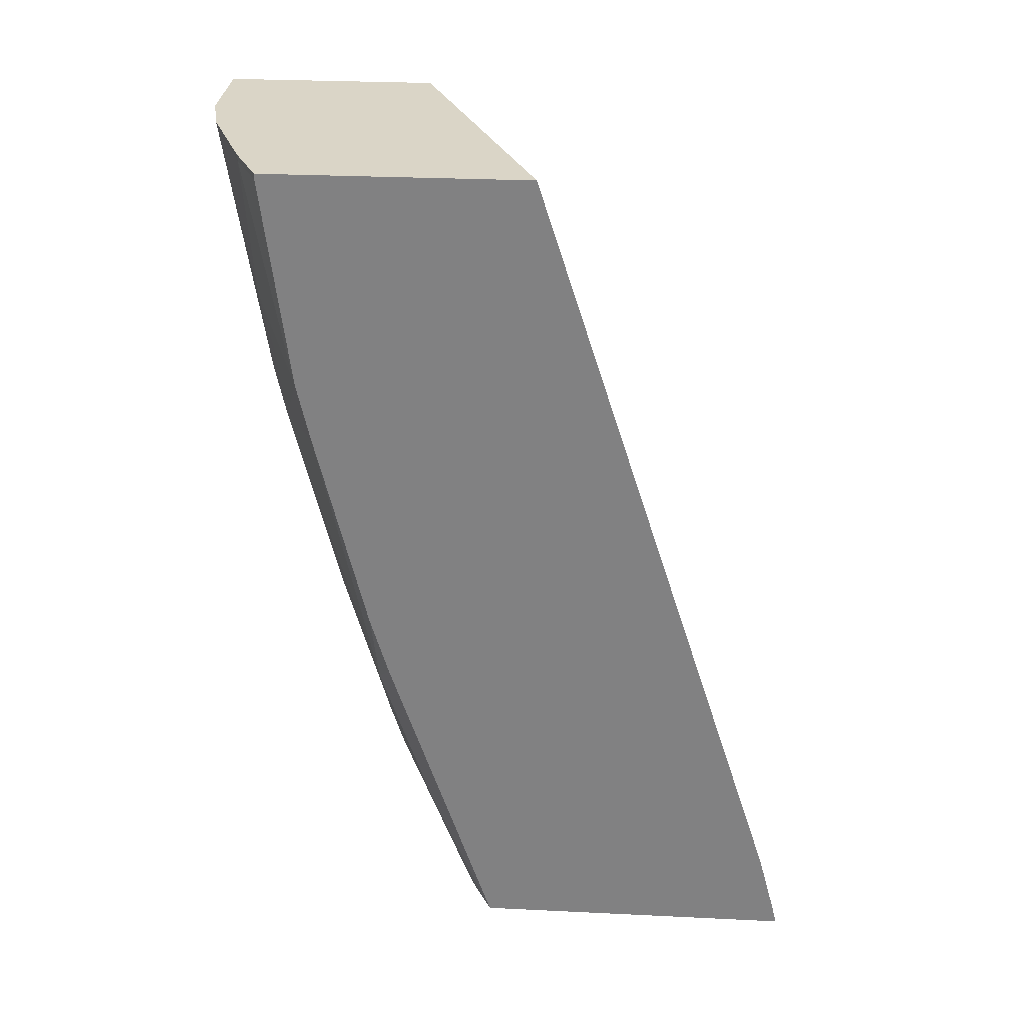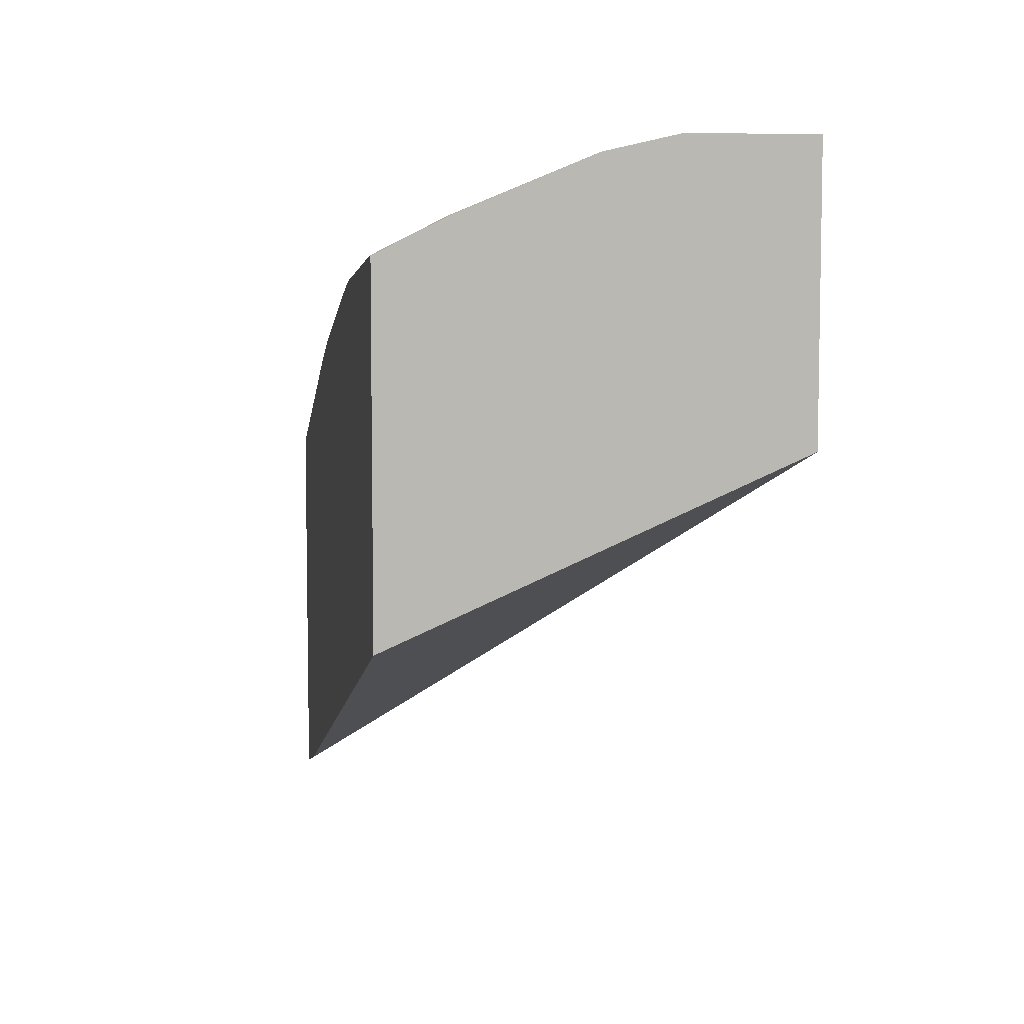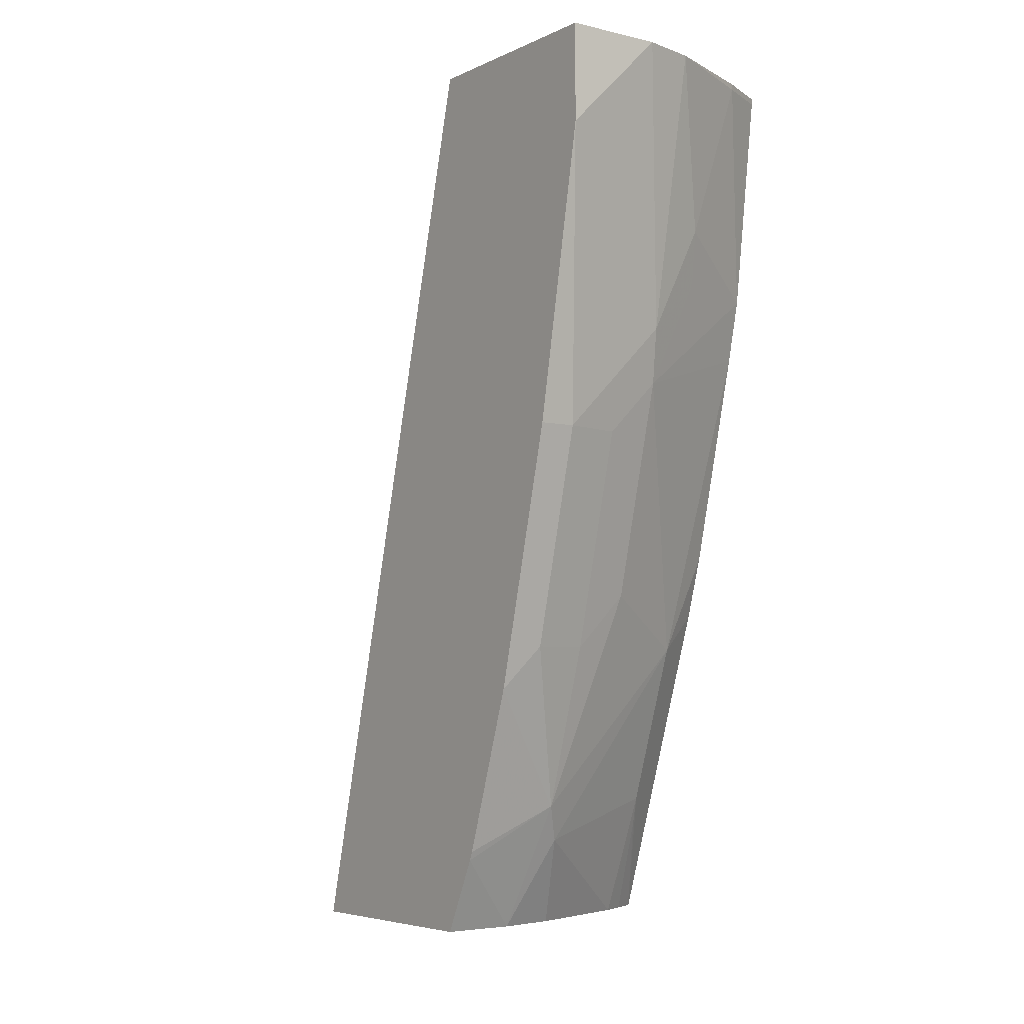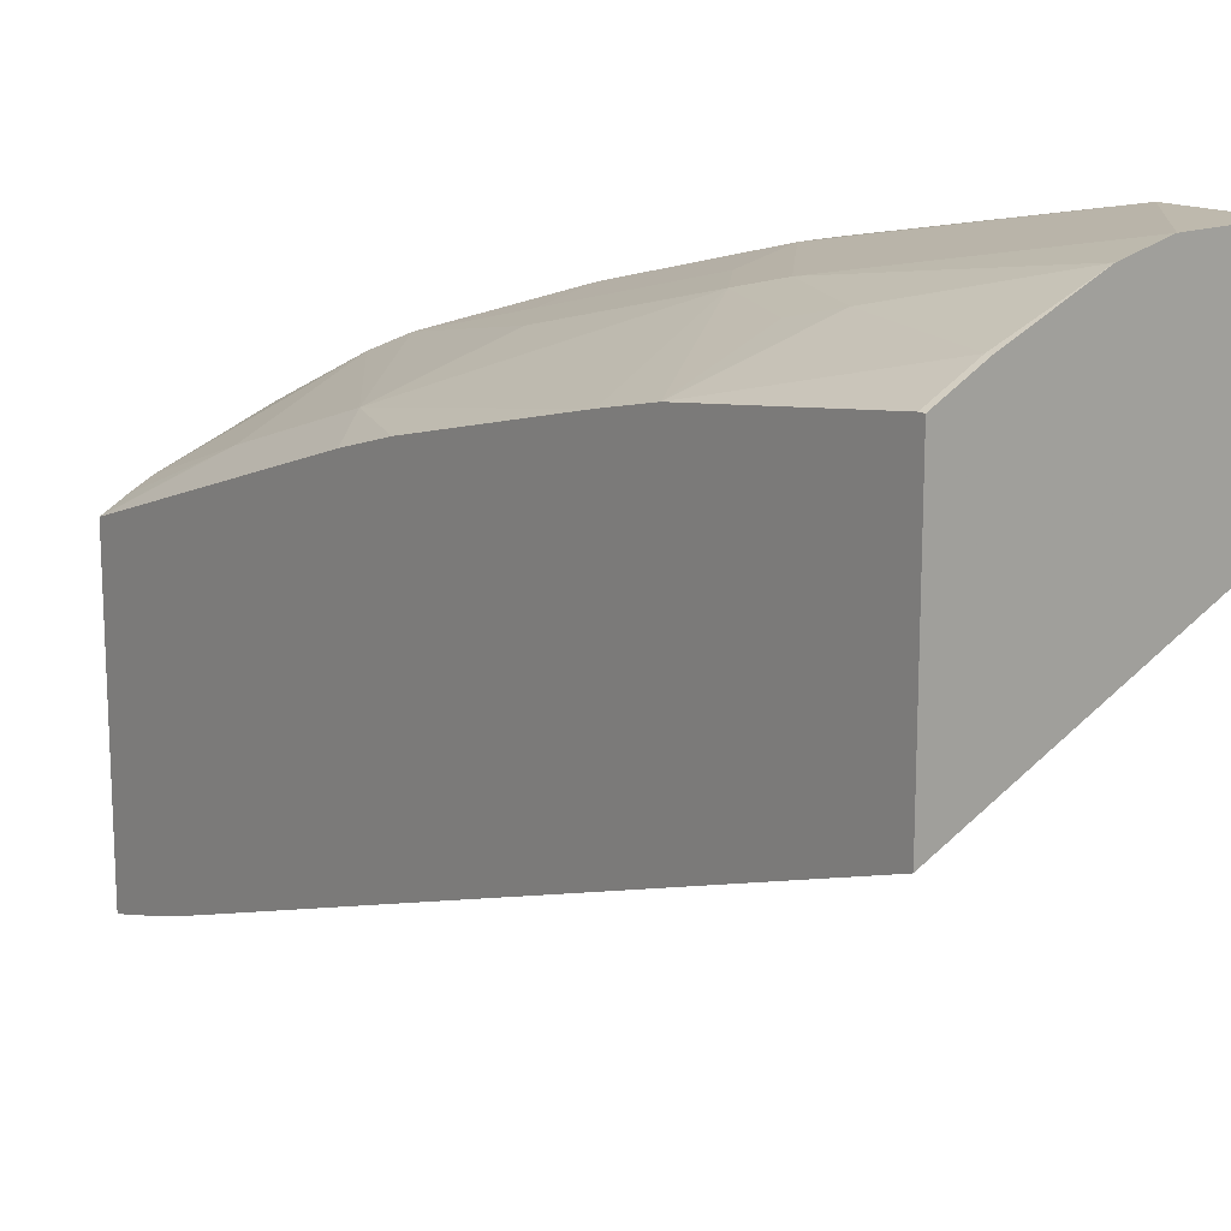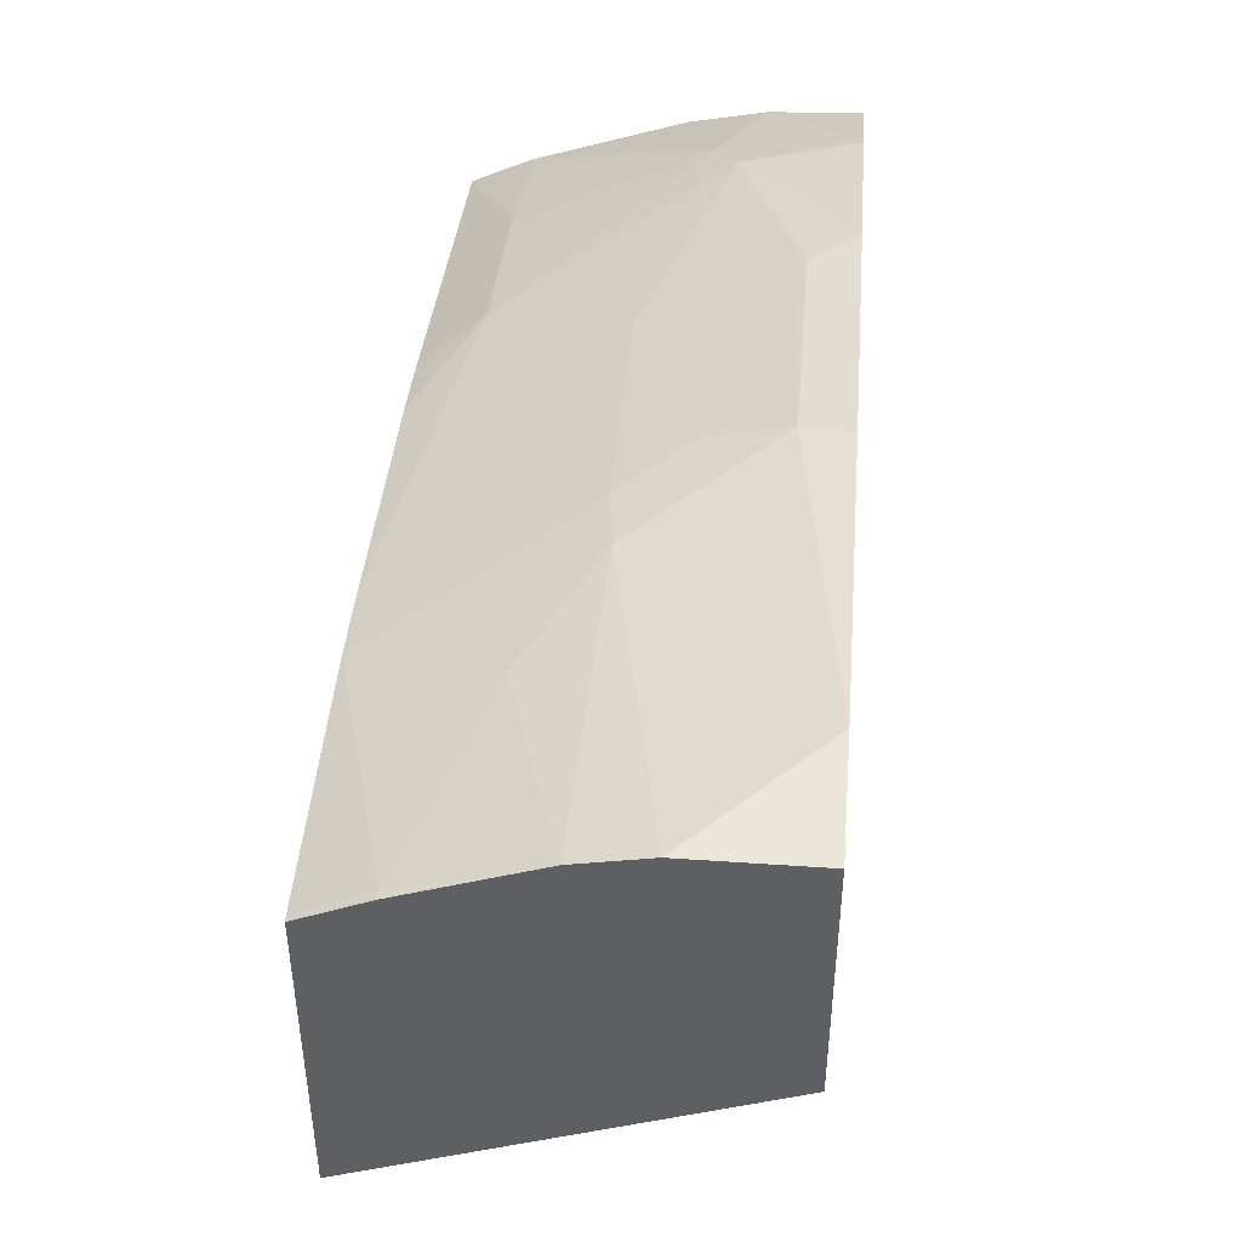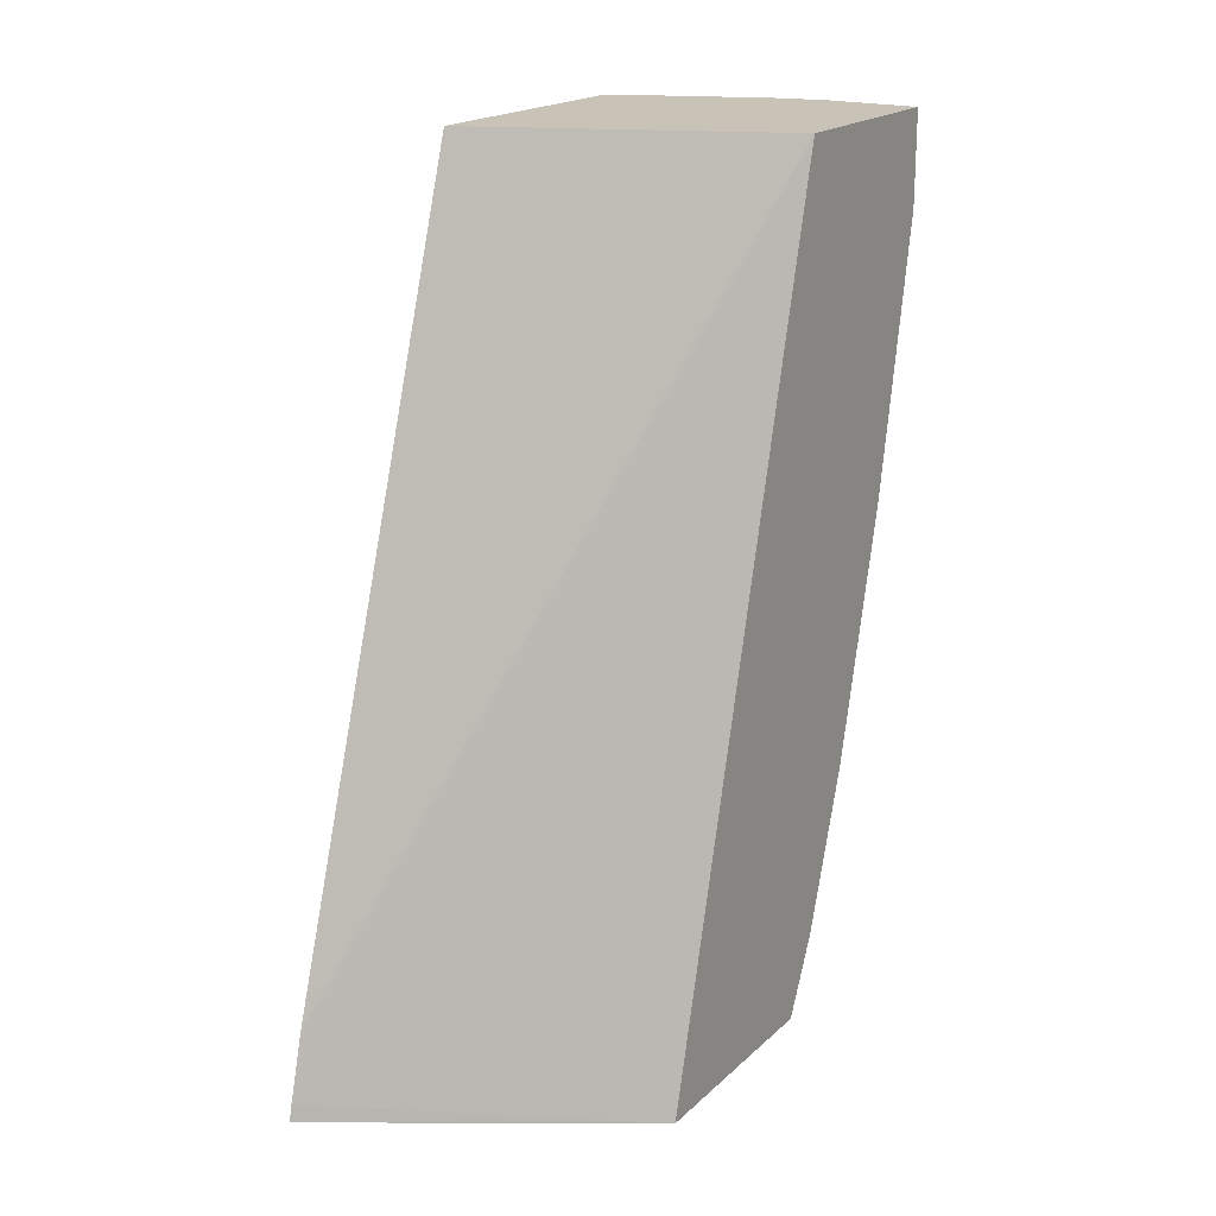
<metadata>
{"format":"obj","ext":"obj","renderer":"f3d","projection":"perspective","resolution":1024,"background":"white","views":[{"elev":29.0,"azim":94.1,"up":"+Y"},{"elev":7.9,"azim":172.5,"up":"+Z"},{"elev":-5.3,"azim":-35.9,"up":"+Y"},{"elev":15.3,"azim":139.5,"up":"+Z"},{"elev":48.6,"azim":-175.6,"up":"+Z"},{"elev":19.4,"azim":-148.0,"up":"+Y"}]}
</metadata>
<code>
v -0.1191 -0.05457 0.5489
v -0.06457 -5.176e-05 0.5489
v -0.1191 0.003479 0.5489
v -0.1191 -0.226 0.5166
v -0.09685 -0.226 0.5166
v -0.06104 0.003479 0.5489
v -0.1191 0.003479 0.4197
v -0.1191 -0.2515 0.5102
v -0.06052 -0.226 0.5085
v -0.03228 -0.1615 0.5166
v -0.09685 -0.3551 0.4843
v -0.02868 0.003479 0.5417
v 0.06394 0.003479 0.3393
v 0.06394 -0.4751 0.1845
v 0.06394 -0.5166 0.1734
v -0.1191 -0.5269 0.2844
v -0.1191 -0.3806 0.4779
v -0.02825 -0.1938 0.5085
v -0.06052 -0.3551 0.4762
v -9.22e-06 -0.09688 0.5166
v -0.06457 -0.452 0.452
v 0.03228 -5.176e-05 0.5166
v 0.03228 0.003479 0.5166
v 0.06394 0.003479 0.5007
v 0.06394 -0.5269 0.1711
v -0.1191 -0.5269 0.4224
v -0.1191 -0.4774 0.4456
v 0.06394 -0.1661 0.4762
v 0.06394 -0.1292 0.4844
v 0.004023 -0.1292 0.5085
v -0.02825 -0.3228 0.4762
v 0.03631 -0.3551 0.4439
v -0.1191 -0.4826 0.4435
v -0.07484 -0.5269 0.4197
v -0.0538 -0.4735 0.4412
v 0.06394 -5.176e-05 0.5007
v 0.06394 -0.5269 0.3688
v 0.06394 -0.2947 0.445
v 0.06394 -0.4295 0.4014
v 0.06394 -0.3326 0.4337
v 0.03631 -0.452 0.4116
v -0.03852 -0.5269 0.4116
v 0.03355 -0.5269 0.3848
v 0.06334 -0.5269 0.3693
v 0.06394 -0.5263 0.3691
v 0.04034 -0.4681 0.4036
v 0.04823 -0.5269 0.3775
f 20 30 29
f 17 27 21
f 18 28 29
f 18 32 28
f 18 31 32
f 19 21 31
f 16 34 26
f 18 29 30
f 16 42 34
f 44 46 47
f 16 47 43
f 16 44 47
f 16 37 44
f 16 25 37
f 15 25 16
f 13 15 14
f 13 25 15
f 13 37 25
f 20 29 22
f 16 43 42
f 21 27 33
f 37 45 44
f 21 34 35
f 13 45 37
f 43 47 46
f 41 44 45
f 41 46 44
f 41 43 46
f 35 43 41
f 35 42 43
f 34 42 35
f 32 45 39
f 21 33 34
f 32 41 45
f 32 40 38
f 32 39 40
f 28 32 38
f 26 34 33
f 22 29 36
f 22 24 23
f 22 36 24
f 21 32 31
f 21 35 32
f 32 35 41
f 13 39 45
f 13 36 29
f 13 38 40
f 4 8 5
f 3 13 7
f 3 24 13
f 3 23 24
f 3 12 23
f 3 6 12
f 2 5 6
f 1 5 2
f 1 8 4
f 1 17 8
f 1 27 17
f 1 33 27
f 1 26 33
f 1 16 26
f 1 7 16
f 1 3 7
f 1 6 3
f 1 2 6
f 13 40 39
f 5 9 10
f 5 10 6
f 1 4 5
f 5 17 11
f 5 8 17
f 13 29 28
f 13 24 36
f 12 20 22
f 12 22 23
f 11 21 19
f 11 17 21
f 10 20 12
f 10 30 20
f 10 18 30
f 13 28 38
f 9 19 31
f 9 18 10
f 7 15 16
f 7 14 15
f 7 13 14
f 6 10 12
f 5 19 9
f 5 11 19
f 9 31 18

</code>
